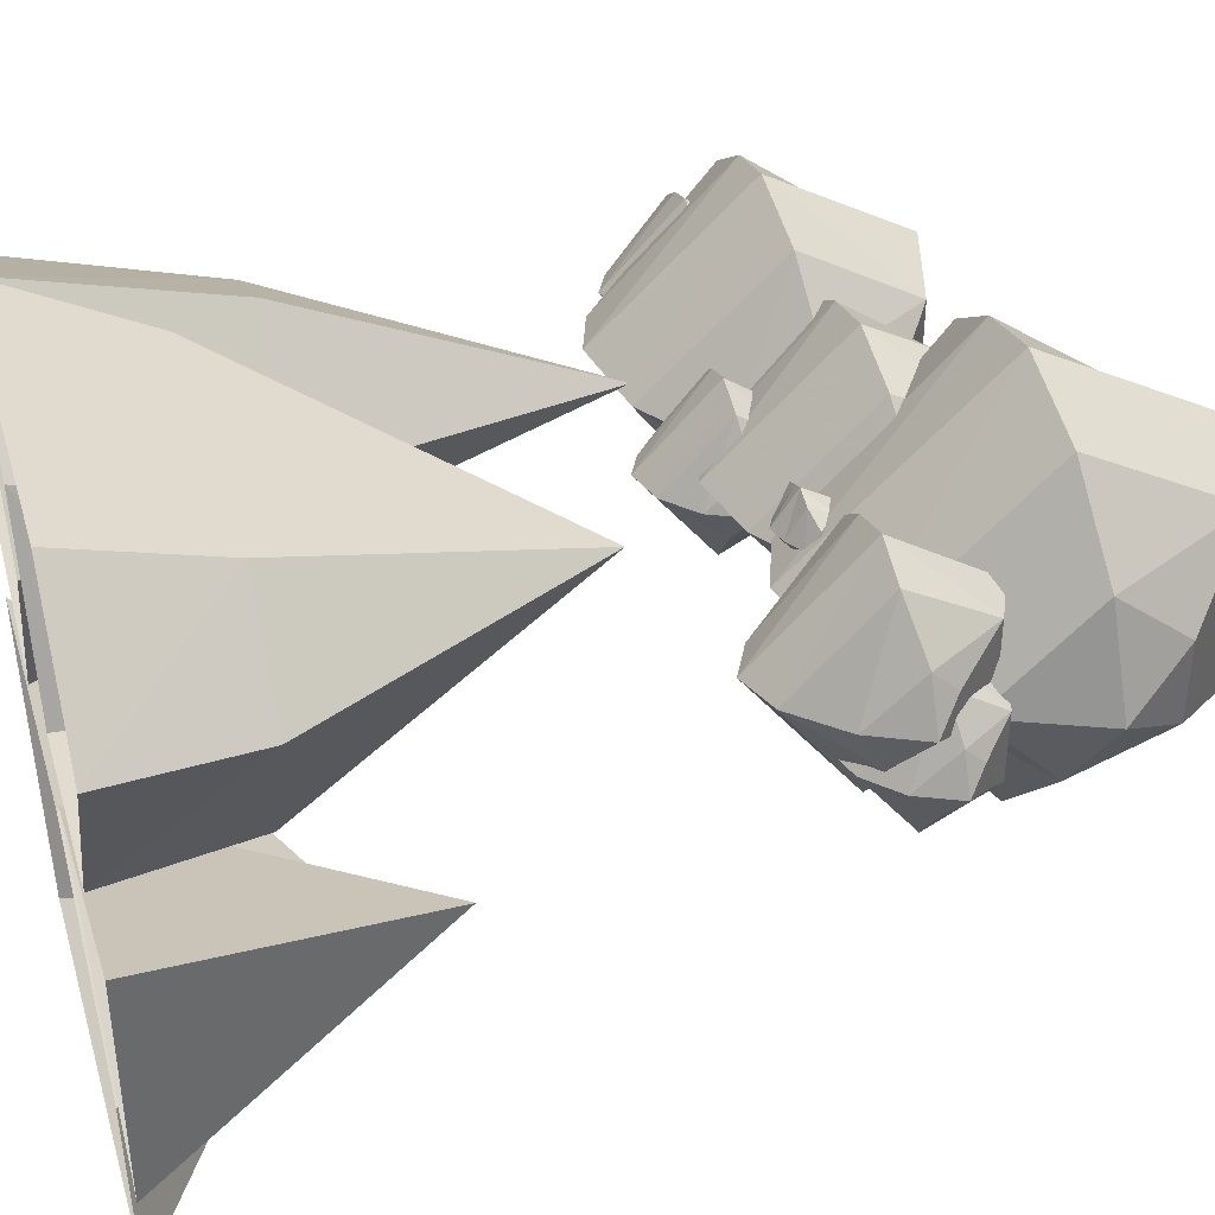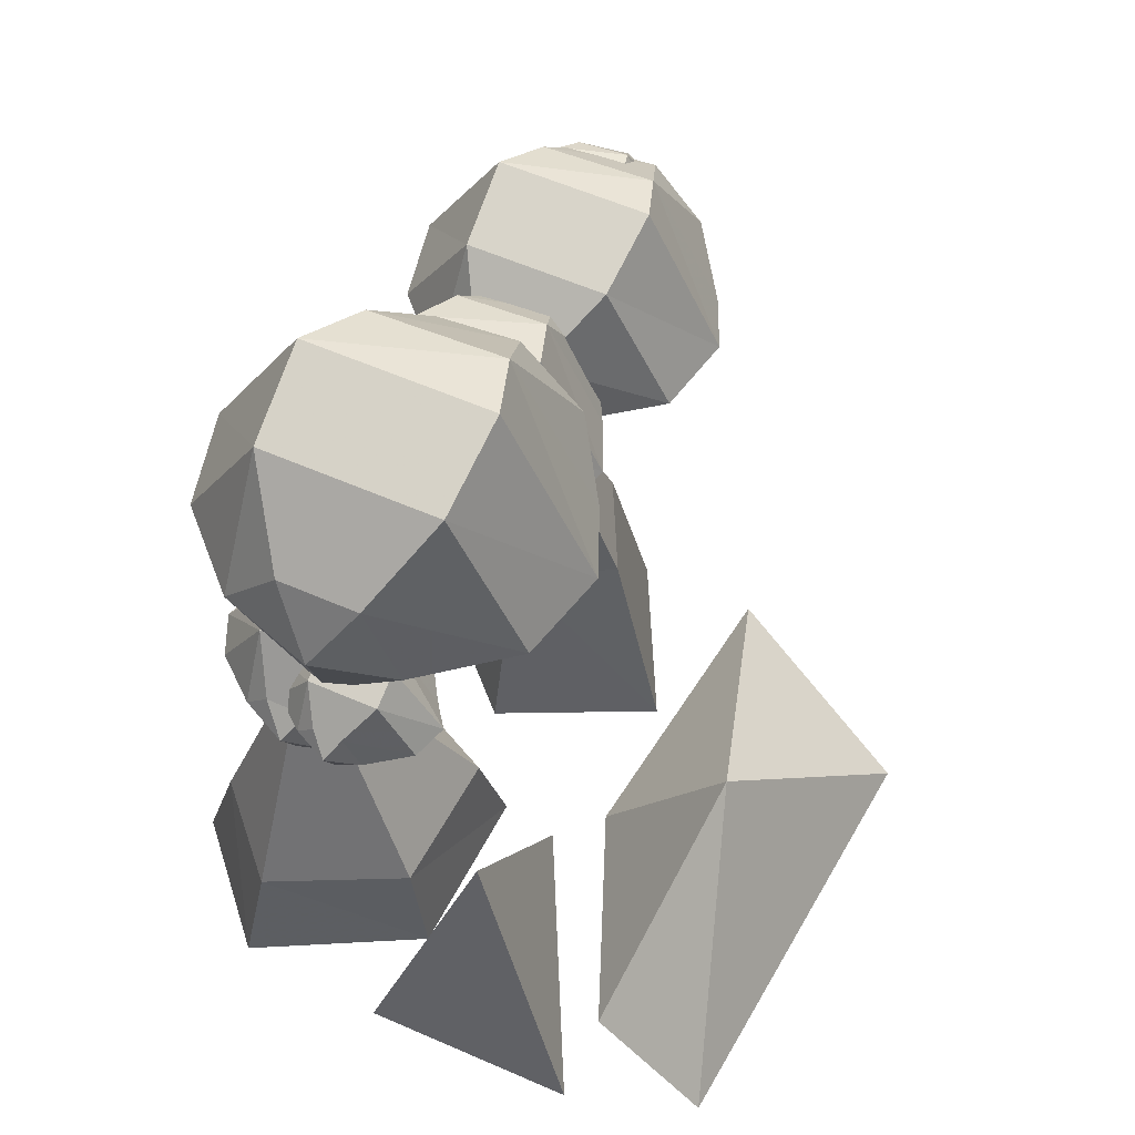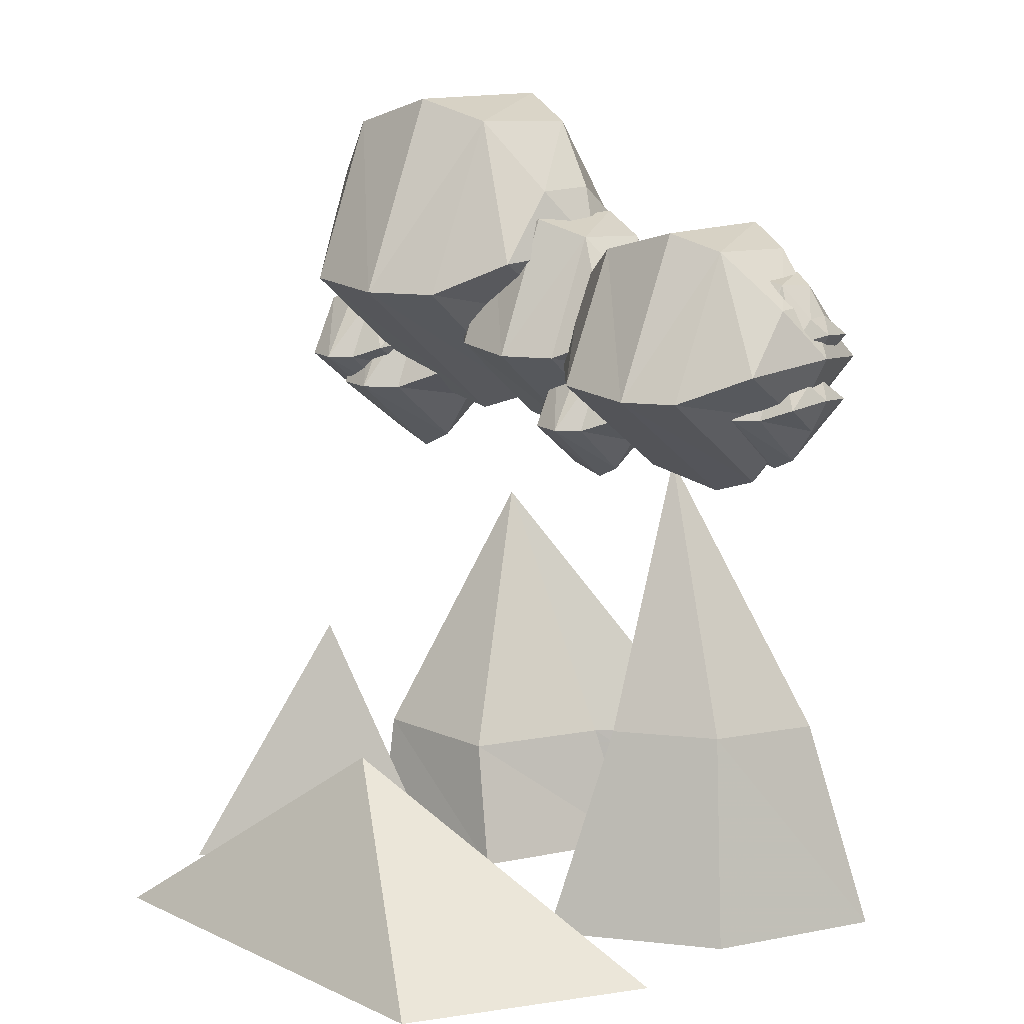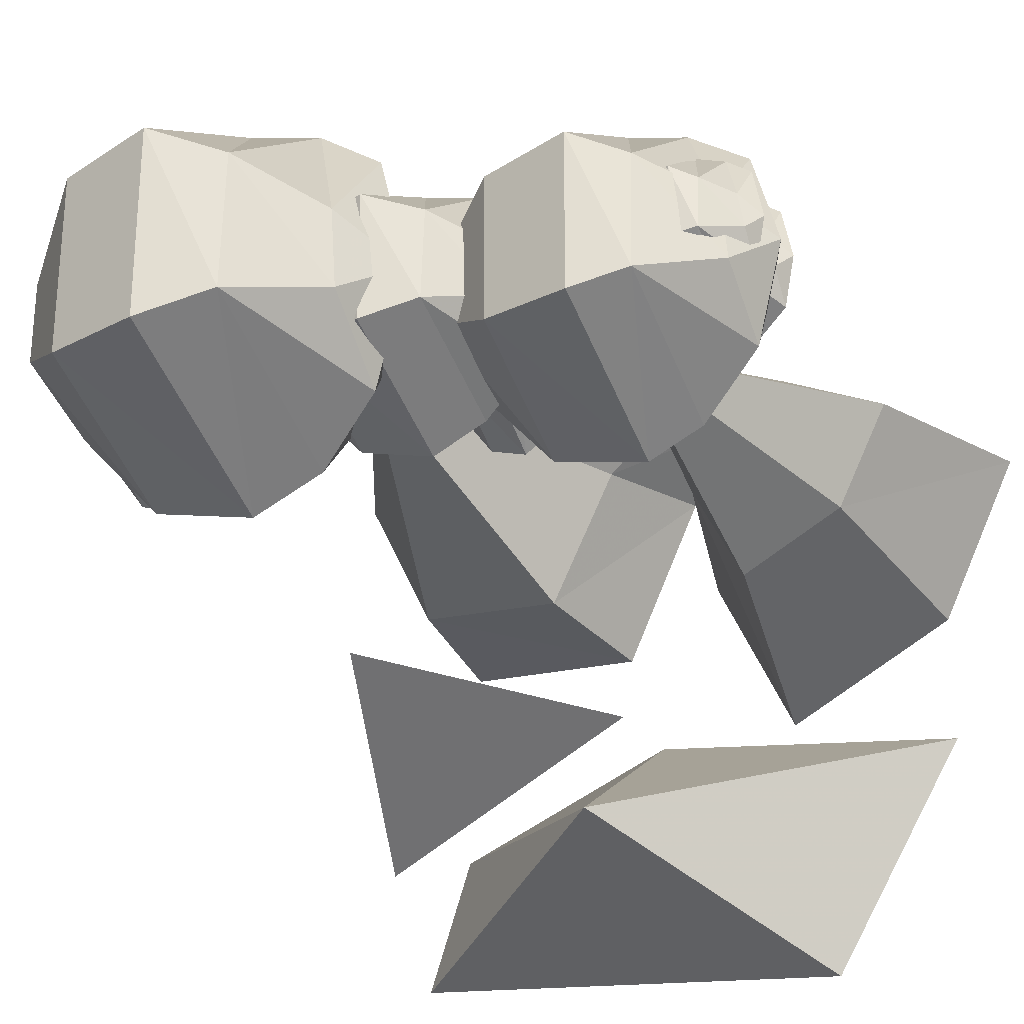
<metadata>
{"format":"obj","ext":"obj","renderer":"f3d","projection":"perspective","resolution":1024,"background":"white","views":[{"elev":40.2,"azim":74.2,"up":"+Z"},{"elev":59.2,"azim":114.1,"up":"+Y"},{"elev":12.9,"azim":-139.7,"up":"+Y"},{"elev":-27.3,"azim":-154.0,"up":"+Z"}]}
</metadata>
<code>
v -0.1484 0.7656 0.07031
v -0.1094 0.75 0.04688
v -0.1094 0.8438 0.09375
v -0.1484 0.7969 0.1094
v -0.1641 0.7734 0.1328
v -0.1406 0.7266 0.1328
v -0.1094 0.6797 0.1328
v -0.07812 0.75 0.02344
v -0.07812 0.8516 0.08594
v -0.07812 0.8516 0.1797
v -0.1094 0.8359 0.1641
v -0.1406 0.7969 0.1562
v -0.1484 0.7656 0.2031
v -0.1172 0.7656 0.2266
v -0.07812 0.6641 0.1328
v -0.03125 0.75 0.03906
v -0.03125 0.8359 0.08594
v -0.03125 0.8359 0.1797
v -0.07812 0.7656 0.2422
v -0.03125 0.6797 0.1328
v 0.007812 0.75 0.09375
v 0.007812 0.7969 0.1172
v 0.007812 0.7969 0.1562
v 0.007812 0.7734 0.1797
v -0.03125 0.7656 0.2266
v 0.007812 0.7188 0.1328
v 0.03125 0.7734 0.1328
v 0.1016 0.7812 0.1797
v 0.1172 0.7812 0.1719
v 0.1172 0.8203 0.1953
v 0.1016 0.7969 0.2031
v 0.08594 0.7891 0.2031
v 0.1016 0.7734 0.2031
v 0.1172 0.7578 0.2031
v 0.1328 0.7812 0.1641
v 0.1328 0.8203 0.1875
v 0.1328 0.8203 0.2266
v 0.1172 0.8125 0.2188
v 0.1016 0.7969 0.2109
v 0.1016 0.7812 0.2344
v 0.1172 0.7812 0.2422
v 0.1328 0.75 0.2031
v 0.1562 0.7812 0.1719
v 0.1562 0.8125 0.1875
v 0.1562 0.8125 0.2266
v 0.1328 0.7812 0.25
v 0.1562 0.7578 0.2031
v 0.1797 0.7812 0.1953
v 0.1797 0.7969 0.2031
v 0.1797 0.7969 0.2109
v 0.1797 0.7891 0.2266
v 0.1562 0.7812 0.2422
v 0.1797 0.7734 0.2031
v 0.1953 0.7891 0.2031
v 0.3203 0.8281 0.07031
v 0.3594 0.8125 0.04688
v 0.3594 0.9062 0.09375
v 0.3203 0.8594 0.1094
v 0.3047 0.8359 0.1328
v 0.3281 0.7891 0.1328
v 0.3594 0.7422 0.1328
v 0.3906 0.8125 0.02344
v 0.3906 0.9141 0.08594
v 0.3906 0.9141 0.1797
v 0.3594 0.8984 0.1641
v 0.3281 0.8594 0.1562
v 0.3203 0.8281 0.2031
v 0.3516 0.8281 0.2266
v 0.3906 0.7266 0.1328
v 0.4375 0.8125 0.03906
v 0.4375 0.8984 0.08594
v 0.4375 0.8984 0.1797
v 0.3906 0.8281 0.2422
v 0.4375 0.7422 0.1328
v 0.4766 0.8125 0.09375
v 0.4766 0.8594 0.1172
v 0.4766 0.8594 0.1562
v 0.4766 0.8359 0.1797
v 0.4375 0.8281 0.2266
v 0.4766 0.7812 0.1328
v 0.5 0.8359 0.1328
v 0 0.9922 0.007812
v 0.09375 0.9453 -0.05469
v 0.09375 1.195 0.0625
v 0 1.094 0.09375
v -0.04688 1.008 0.1562
v 0.007812 0.8984 0.1562
v 0.09375 0.7656 0.1641
v 0.1875 0.9453 -0.09375
v 0.1875 1.227 0.03125
v 0.1875 1.227 0.2891
v 0.09375 1.188 0.25
v 0.007812 1.094 0.2031
v 0 0.9922 0.3281
v 0.08594 0.9922 0.3906
v 0.1875 0.7344 0.1719
v 0.3203 0.9531 -0.0625
v 0.3203 1.188 0.03906
v 0.3203 1.188 0.2812
v 0.1875 0.9922 0.4219
v 0.3203 0.7656 0.1719
v 0.4219 0.9688 0.05469
v 0.4219 1.094 0.1016
v 0.4219 1.094 0.2109
v 0.4219 1 0.2891
v 0.3203 0.9922 0.3906
v 0.4219 0.8672 0.1641
v 0.4688 1.008 0.1562
v -0.1484 0.8906 0.05469
v -0.07812 0.8594 0.01562
v -0.07812 1.031 0.09375
v -0.1484 0.9609 0.1172
v -0.1875 0.8984 0.1562
v -0.1406 0.8281 0.1562
v -0.07812 0.7422 0.1562
v -0.007812 0.8594 -0.01562
v -0.007812 1.055 0.07031
v -0.007812 1.055 0.2422
v -0.07812 1.023 0.2188
v -0.1406 0.9609 0.1875
v -0.1484 0.8906 0.2734
v -0.08594 0.8906 0.3125
v -0.007812 0.7188 0.1641
v 0.08594 0.8672 0.007812
v 0.08594 1.023 0.07812
v 0.08594 1.023 0.2422
v -0.007812 0.8906 0.3359
v 0.08594 0.7422 0.1641
v 0.1641 0.875 0.09375
v 0.1641 0.9609 0.125
v 0.1641 0.9609 0.1875
v 0.1641 0.8984 0.2422
v 0.08594 0.8906 0.3125
v 0.1641 0.8047 0.1562
v 0.1953 0.8984 0.1562
v -0.4297 0.8672 0.02344
v -0.3438 0.8281 -0.03906
v -0.3438 1.031 0.0625
v -0.4297 0.9531 0.09375
v -0.4688 0.8828 0.1484
v -0.4219 0.7891 0.1484
v -0.3438 0.6875 0.1562
v -0.2734 0.8281 -0.07031
v -0.2734 1.055 0.03906
v -0.2734 1.055 0.25
v -0.3438 1.023 0.2188
v -0.4219 0.9531 0.1797
v -0.4297 0.8672 0.2812
v -0.3516 0.8672 0.3359
v -0.2734 0.6641 0.1641
v -0.1562 0.8359 -0.04688
v -0.1562 1.023 0.04688
v -0.1562 1.023 0.2422
v -0.2734 0.8672 0.3594
v -0.1562 0.6875 0.1641
v -0.0625 0.8516 0.0625
v -0.0625 0.9531 0.1016
v -0.0625 0.9531 0.1875
v -0.0625 0.875 0.25
v -0.1562 0.8672 0.3359
v -0.0625 0.7656 0.1562
v -0.02344 0.8828 0.1484
v -0.4453 0.8125 0.1016
v -0.4062 0.7969 0.07812
v -0.4062 0.8906 0.125
v -0.4453 0.8438 0.1406
v -0.4609 0.8203 0.1641
v -0.4375 0.7734 0.1641
v -0.4062 0.7266 0.1641
v -0.375 0.7969 0.05469
v -0.375 0.8984 0.1172
v -0.375 0.8984 0.2109
v -0.4062 0.8828 0.1953
v -0.4375 0.8438 0.1875
v -0.4453 0.8125 0.2344
v -0.4141 0.8125 0.2578
v -0.375 0.7109 0.1641
v -0.3281 0.7969 0.07031
v -0.3281 0.8828 0.1172
v -0.3281 0.8828 0.2109
v -0.375 0.8125 0.2734
v -0.3281 0.7266 0.1641
v -0.2891 0.7969 0.125
v -0.2891 0.8438 0.1484
v -0.2891 0.8438 0.1875
v -0.2891 0.8203 0.2109
v -0.3281 0.8125 0.2578
v -0.2891 0.7656 0.1641
v -0.2656 0.8203 0.1641
v -0.4453 0.9062 0.1016
v -0.4062 0.8906 0.07812
v -0.4062 0.9844 0.125
v -0.4453 0.9375 0.1406
v -0.4609 0.9141 0.1641
v -0.4375 0.8672 0.1641
v -0.4062 0.8203 0.1641
v -0.375 0.8906 0.05469
v -0.375 0.9922 0.1172
v -0.375 0.9922 0.2109
v -0.4062 0.9766 0.1953
v -0.4375 0.9375 0.1875
v -0.4453 0.9062 0.2344
v -0.4141 0.9062 0.2578
v -0.375 0.8047 0.1641
v -0.3281 0.8906 0.07031
v -0.3281 0.9766 0.1172
v -0.3281 0.9766 0.2109
v -0.375 0.9062 0.2734
v -0.3281 0.8203 0.1641
v -0.2891 0.8906 0.125
v -0.2891 0.9375 0.1484
v -0.2891 0.9375 0.1875
v -0.2891 0.9141 0.2109
v -0.3281 0.9062 0.2578
v -0.2891 0.8594 0.1641
v -0.2656 0.9141 0.1641
v 0.2422 0.7891 0.1172
v 0.2969 0.7656 0.08594
v 0.2969 0.9062 0.1484
v 0.2422 0.8438 0.1562
v 0.2188 0.8047 0.2031
v 0.25 0.7422 0.2031
v 0.2969 0.6719 0.2031
v 0.3438 0.7656 0.05469
v 0.3438 0.9219 0.1406
v 0.3438 0.9219 0.2656
v 0.2969 0.8984 0.2422
v 0.25 0.8359 0.2344
v 0.2422 0.7891 0.2969
v 0.2812 0.7891 0.3281
v 0.3438 0.6484 0.2031
v 0.3984 0.7656 0.07031
v 0.3984 0.8984 0.1406
v 0.3984 0.8984 0.2656
v 0.3438 0.7891 0.3516
v 0.3984 0.6719 0.2031
v 0.4531 0.7656 0.1484
v 0.4531 0.8359 0.1797
v 0.4531 0.8359 0.2344
v 0.4531 0.8047 0.2656
v 0.3984 0.7891 0.3281
v 0.4531 0.7344 0.2031
v 0.4844 0.8047 0.2031
v -0.07812 0.1875 0.4141
v 0.25 0.5625 0.3125
v 0.3203 0.1875 0.4375
v 0.3203 0 0.4922
v -0.1641 0 0.4609
v 0.05469 0.1875 0.2969
v 0.1484 0.1875 0.1094
v 0.3516 0.1875 0.125
v 0.4453 0.1875 0.3203
v 0.4844 0 0.3438
v 0.3594 0 0.1016
v 0.1094 0 0.08594
v 0 0 0.3203
v 0.0625 0.2812 -0.25
v -0.375 0 -0.125
v -0.1875 0 -0.4375
v 0.4375 0 -0.375
v 0.375 0 -0.1875
v 0.0625 0 -0.0625
v -0.1875 0.3047 0.03125
v -0.3281 0.3047 0.1016
v -0.375 0 0.05469
v -0.1406 0 -0.0625
v -0.1172 0.3047 0.1719
v -0.1875 0.6953 0.1719
v -0.3984 0.3047 0.2422
v -0.4844 0 0.2812
v -0.2578 0.3047 0.3125
v -0.2578 0 0.3984
v -0.03125 0 0.1719
v 0.375 0.375 0
v 0.125 0 0
v 0.5 0 -0.1875
v 0.5 0 0.125
f 1 2 3
f 1 3 4
f 1 4 5
f 1 5 6
f 1 6 2
f 2 6 7
f 2 7 8
f 2 8 3
f 3 8 9
f 3 9 10
f 3 10 11
f 3 11 4
f 4 11 12
f 4 12 5
f 5 12 13
f 5 13 6
f 6 13 7
f 7 13 14
f 7 14 15
f 7 15 8
f 8 15 16
f 8 16 17
f 8 17 9
f 9 17 18
f 9 18 10
f 10 18 19
f 10 19 11
f 11 19 14
f 11 14 12
f 12 14 13
f 15 14 19
f 15 19 20
f 15 20 16
f 16 20 21
f 16 21 22
f 16 22 17
f 17 22 23
f 17 23 18
f 18 23 24
f 18 24 25
f 18 25 19
f 19 25 20
f 20 25 26
f 20 26 21
f 21 26 27
f 21 27 22
f 22 27 23
f 23 27 24
f 24 27 26
f 24 26 25
f 28 29 30
f 28 30 31
f 28 31 32
f 28 32 33
f 28 33 29
f 29 33 34
f 29 34 35
f 29 35 30
f 30 35 36
f 30 36 37
f 30 37 38
f 30 38 31
f 31 38 39
f 31 39 32
f 32 39 40
f 32 40 33
f 33 40 34
f 34 40 41
f 34 41 42
f 34 42 35
f 35 42 43
f 35 43 44
f 35 44 36
f 36 44 45
f 36 45 37
f 37 45 46
f 37 46 38
f 38 46 41
f 38 41 39
f 39 41 40
f 42 41 46
f 42 46 47
f 42 47 43
f 43 47 48
f 43 48 49
f 43 49 44
f 44 49 50
f 44 50 45
f 45 50 51
f 45 51 52
f 45 52 46
f 46 52 47
f 47 52 53
f 47 53 48
f 48 53 54
f 48 54 49
f 49 54 50
f 50 54 51
f 51 54 53
f 51 53 52
f 55 56 57
f 55 57 58
f 55 58 59
f 55 59 60
f 55 60 56
f 56 60 61
f 56 61 62
f 56 62 57
f 57 62 63
f 57 63 64
f 57 64 65
f 57 65 58
f 58 65 66
f 58 66 59
f 59 66 67
f 59 67 60
f 60 67 61
f 61 67 68
f 61 68 69
f 61 69 62
f 62 69 70
f 62 70 71
f 62 71 63
f 63 71 72
f 63 72 64
f 64 72 73
f 64 73 65
f 65 73 68
f 65 68 66
f 66 68 67
f 69 68 73
f 69 73 74
f 69 74 70
f 70 74 75
f 70 75 76
f 70 76 71
f 71 76 77
f 71 77 72
f 72 77 78
f 72 78 79
f 72 79 73
f 73 79 74
f 74 79 80
f 74 80 75
f 75 80 81
f 75 81 76
f 76 81 77
f 77 81 78
f 78 81 80
f 78 80 79
f 82 83 84
f 82 84 85
f 82 85 86
f 82 86 87
f 82 87 83
f 83 87 88
f 83 88 89
f 83 89 84
f 84 89 90
f 84 90 91
f 84 91 92
f 84 92 85
f 85 92 93
f 85 93 86
f 86 93 94
f 86 94 87
f 87 94 88
f 88 94 95
f 88 95 96
f 88 96 89
f 89 96 97
f 89 97 98
f 89 98 90
f 90 98 99
f 90 99 91
f 91 99 100
f 91 100 92
f 92 100 95
f 92 95 93
f 93 95 94
f 96 95 100
f 96 100 101
f 96 101 97
f 97 101 102
f 97 102 103
f 97 103 98
f 98 103 104
f 98 104 99
f 99 104 105
f 99 105 106
f 99 106 100
f 100 106 101
f 101 106 107
f 101 107 102
f 102 107 108
f 102 108 103
f 103 108 104
f 104 108 105
f 105 108 107
f 105 107 106
f 109 110 111
f 109 111 112
f 109 112 113
f 109 113 114
f 109 114 110
f 110 114 115
f 110 115 116
f 110 116 111
f 111 116 117
f 111 117 118
f 111 118 119
f 111 119 112
f 112 119 120
f 112 120 113
f 113 120 121
f 113 121 114
f 114 121 115
f 115 121 122
f 115 122 123
f 115 123 116
f 116 123 124
f 116 124 125
f 116 125 117
f 117 125 126
f 117 126 118
f 118 126 127
f 118 127 119
f 119 127 122
f 119 122 120
f 120 122 121
f 123 122 127
f 123 127 128
f 123 128 124
f 124 128 129
f 124 129 130
f 124 130 125
f 125 130 131
f 125 131 126
f 126 131 132
f 126 132 133
f 126 133 127
f 127 133 128
f 128 133 134
f 128 134 129
f 129 134 135
f 129 135 130
f 130 135 131
f 131 135 132
f 132 135 134
f 132 134 133
f 136 137 138
f 136 138 139
f 136 139 140
f 136 140 141
f 136 141 137
f 137 141 142
f 137 142 143
f 137 143 138
f 138 143 144
f 138 144 145
f 138 145 146
f 138 146 139
f 139 146 147
f 139 147 140
f 140 147 148
f 140 148 141
f 141 148 142
f 142 148 149
f 142 149 150
f 142 150 143
f 143 150 151
f 143 151 152
f 143 152 144
f 144 152 153
f 144 153 145
f 145 153 154
f 145 154 146
f 146 154 149
f 146 149 147
f 147 149 148
f 150 149 154
f 150 154 155
f 150 155 151
f 151 155 156
f 151 156 157
f 151 157 152
f 152 157 158
f 152 158 153
f 153 158 159
f 153 159 160
f 153 160 154
f 154 160 155
f 155 160 161
f 155 161 156
f 156 161 162
f 156 162 157
f 157 162 158
f 158 162 159
f 159 162 161
f 159 161 160
f 163 164 165
f 163 165 166
f 163 166 167
f 163 167 168
f 163 168 164
f 164 168 169
f 164 169 170
f 164 170 165
f 165 170 171
f 165 171 172
f 165 172 173
f 165 173 166
f 166 173 174
f 166 174 167
f 167 174 175
f 167 175 168
f 168 175 169
f 169 175 176
f 169 176 177
f 169 177 170
f 170 177 178
f 170 178 179
f 170 179 171
f 171 179 180
f 171 180 172
f 172 180 181
f 172 181 173
f 173 181 176
f 173 176 174
f 174 176 175
f 177 176 181
f 177 181 182
f 177 182 178
f 178 182 183
f 178 183 184
f 178 184 179
f 179 184 185
f 179 185 180
f 180 185 186
f 180 186 187
f 180 187 181
f 181 187 182
f 182 187 188
f 182 188 183
f 183 188 189
f 183 189 184
f 184 189 185
f 185 189 186
f 186 189 188
f 186 188 187
f 190 191 192
f 190 192 193
f 190 193 194
f 190 194 195
f 190 195 191
f 191 195 196
f 191 196 197
f 191 197 192
f 192 197 198
f 192 198 199
f 192 199 200
f 192 200 193
f 193 200 201
f 193 201 194
f 194 201 202
f 194 202 195
f 195 202 196
f 196 202 203
f 196 203 204
f 196 204 197
f 197 204 205
f 197 205 206
f 197 206 198
f 198 206 207
f 198 207 199
f 199 207 208
f 199 208 200
f 200 208 203
f 200 203 201
f 201 203 202
f 204 203 208
f 204 208 209
f 204 209 205
f 205 209 210
f 205 210 211
f 205 211 206
f 206 211 212
f 206 212 207
f 207 212 213
f 207 213 214
f 207 214 208
f 208 214 209
f 209 214 215
f 209 215 210
f 210 215 216
f 210 216 211
f 211 216 212
f 212 216 213
f 213 216 215
f 213 215 214
f 217 218 219
f 217 219 220
f 217 220 221
f 217 221 222
f 217 222 218
f 218 222 223
f 218 223 224
f 218 224 219
f 219 224 225
f 219 225 226
f 219 226 227
f 219 227 220
f 220 227 228
f 220 228 221
f 221 228 229
f 221 229 222
f 222 229 223
f 223 229 230
f 223 230 231
f 223 231 224
f 224 231 232
f 224 232 233
f 224 233 225
f 225 233 234
f 225 234 226
f 226 234 235
f 226 235 227
f 227 235 230
f 227 230 228
f 228 230 229
f 231 230 235
f 231 235 236
f 231 236 232
f 232 236 237
f 232 237 238
f 232 238 233
f 233 238 239
f 233 239 234
f 234 239 240
f 234 240 241
f 234 241 235
f 235 241 236
f 236 241 242
f 236 242 237
f 237 242 243
f 237 243 238
f 238 243 239
f 239 243 240
f 240 243 242
f 240 242 241
f 244 245 246
f 244 246 247
f 244 247 248
f 244 248 249
f 244 249 245
f 245 249 250
f 245 250 251
f 245 251 252
f 245 252 246
f 246 252 253
f 246 253 247
f 254 253 252
f 254 252 251
f 254 251 255
f 255 251 250
f 255 250 256
f 256 250 249
f 256 249 248
f 257 258 259
f 257 259 260
f 257 260 261
f 257 261 262
f 257 262 258
f 263 264 265
f 263 265 266
f 263 266 267
f 263 267 268
f 263 268 264
f 264 268 269
f 264 269 270
f 264 270 265
f 269 271 272
f 269 272 270
f 271 267 273
f 271 273 272
f 267 266 273
f 269 268 271
f 271 268 267
f 274 275 276
f 274 276 277
f 274 277 275

</code>
